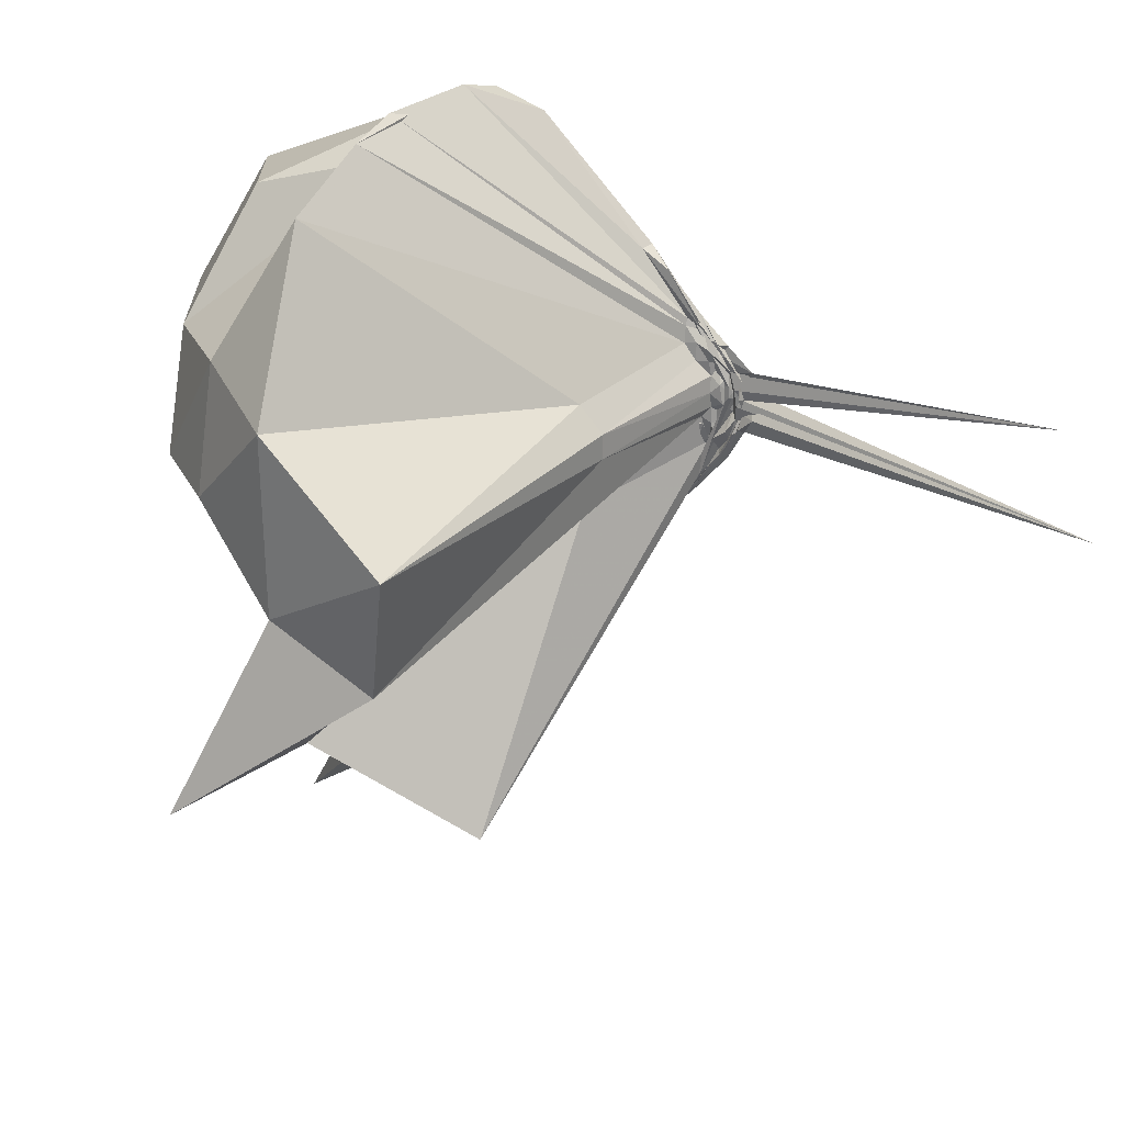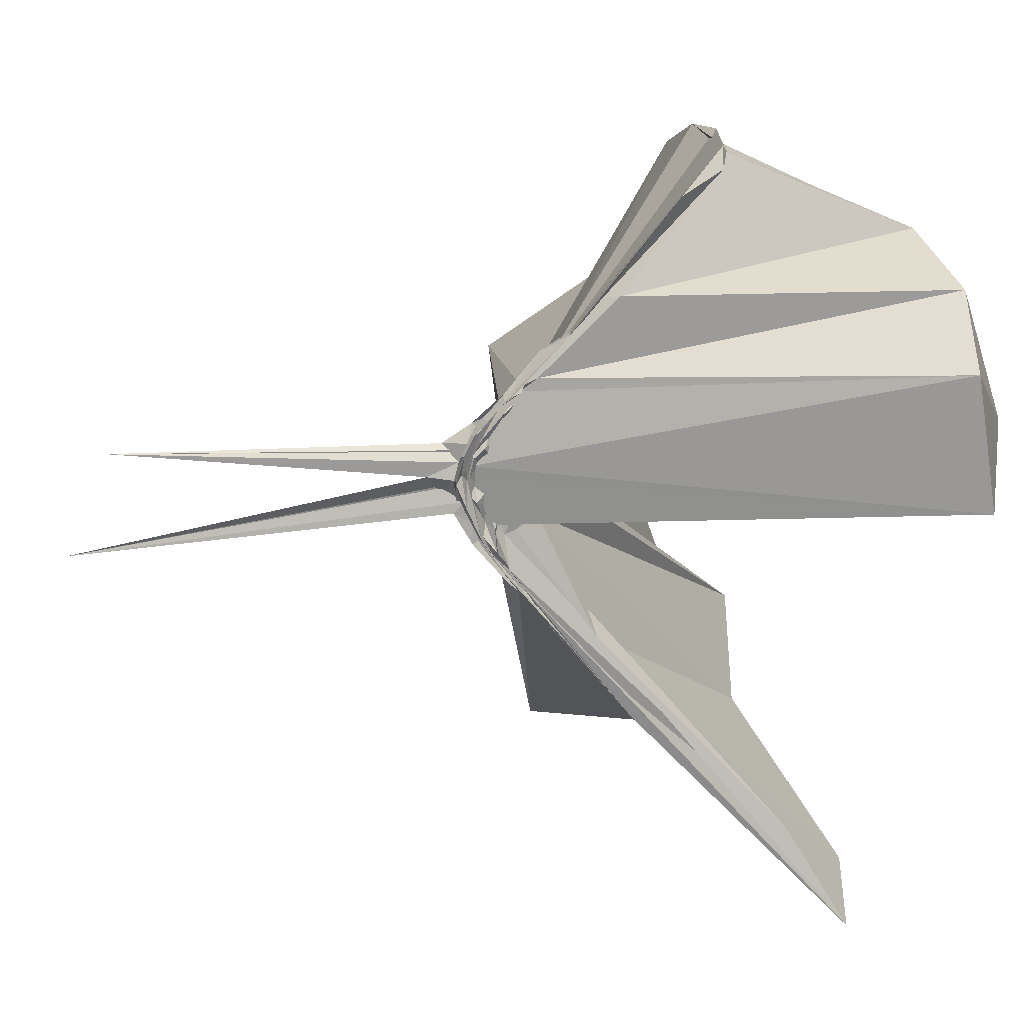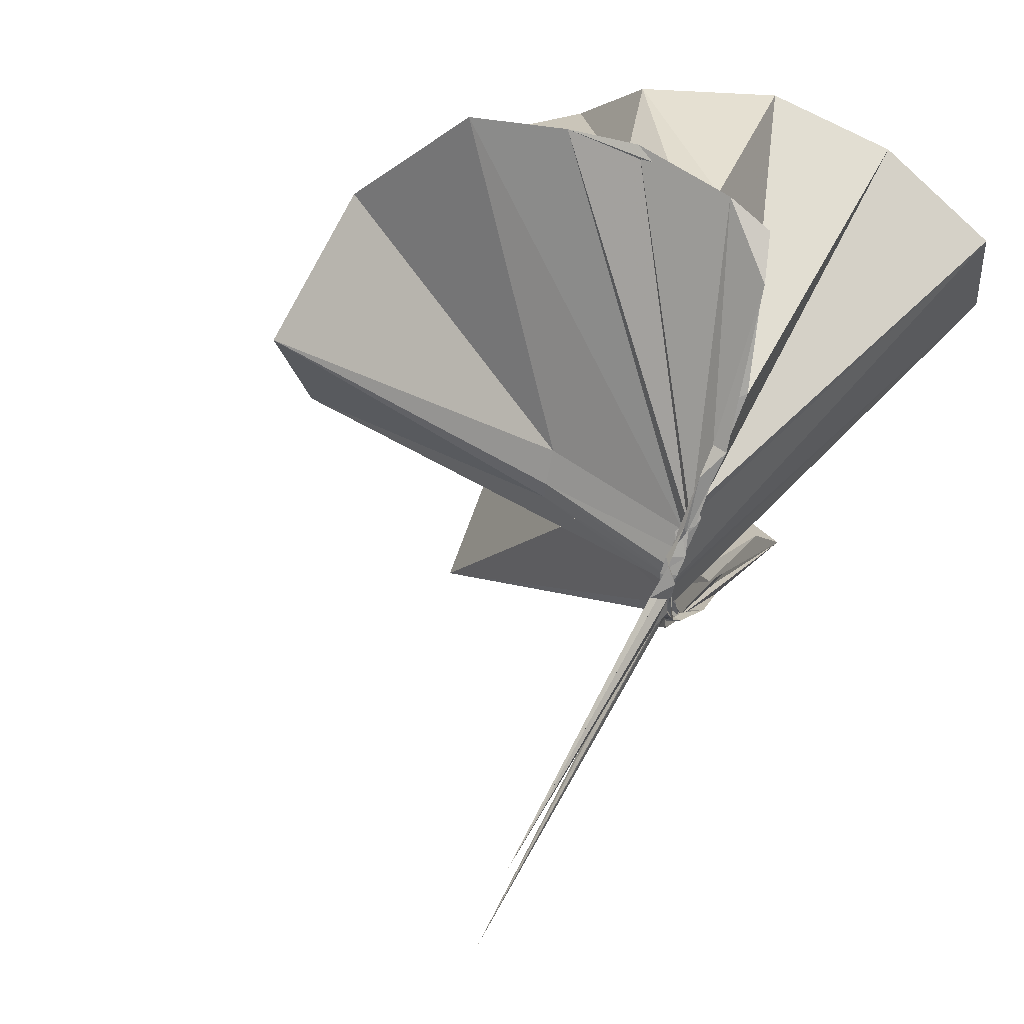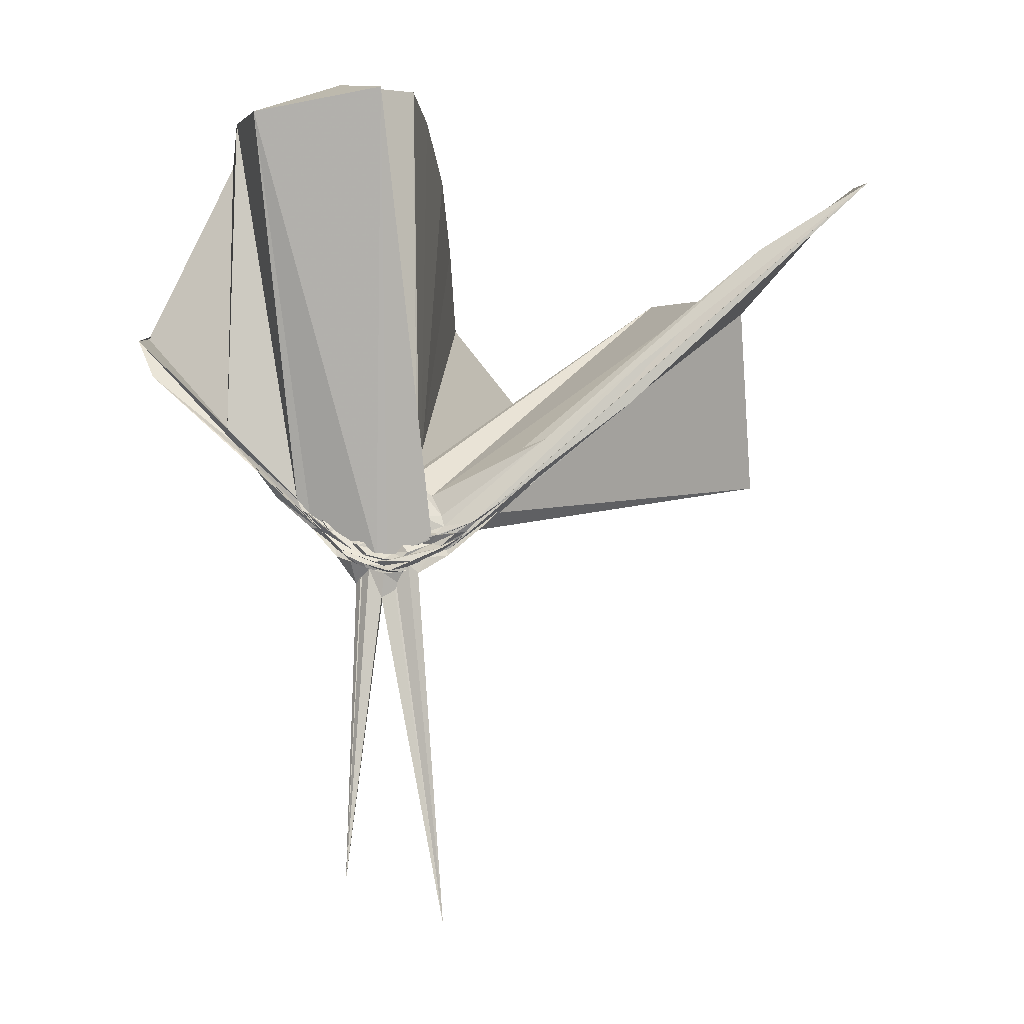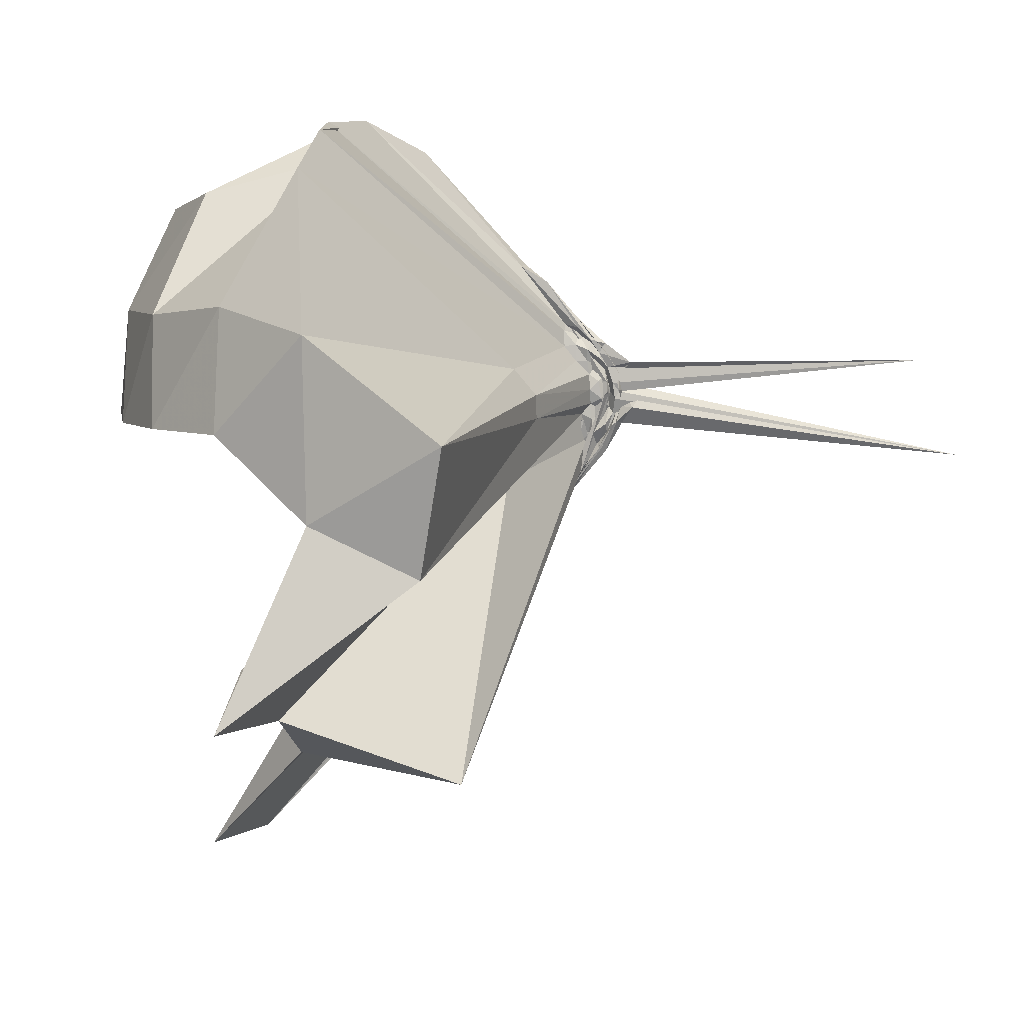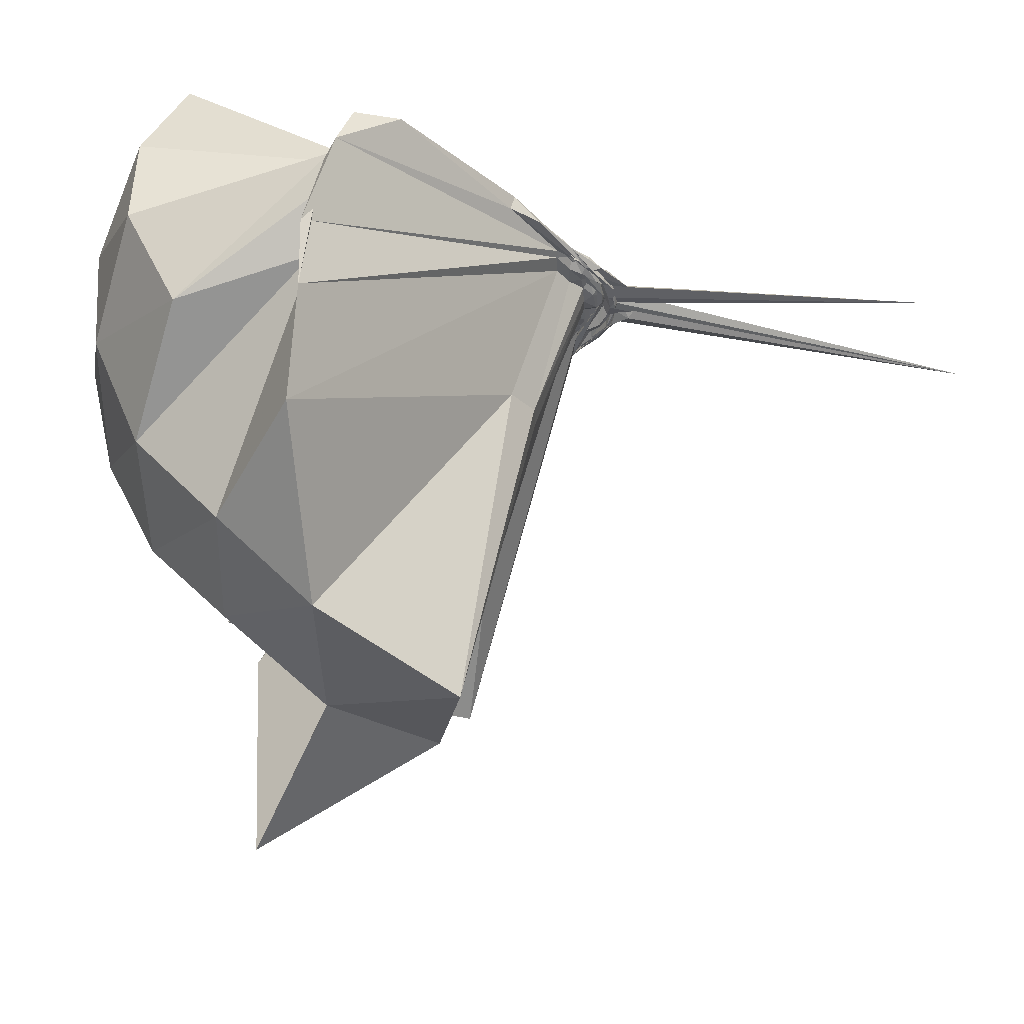
<metadata>
{"format":"obj","ext":"obj","renderer":"f3d","projection":"perspective","resolution":1024,"background":"white","views":[{"elev":27.3,"azim":120.4,"up":"+Y"},{"elev":18.7,"azim":-97.8,"up":"+Y"},{"elev":59.5,"azim":-151.8,"up":"+Y"},{"elev":-5.8,"azim":-82.5,"up":"+Z"},{"elev":8.4,"azim":100.7,"up":"+Y"},{"elev":55.6,"azim":97.4,"up":"+Y"}]}
</metadata>
<code>
v -0.8893 -0.1182 0.9439
v -0.9895 -0.08288 -0.09363
v -0.1501 -0.09536 0.5549
v -0.2146 0.1422 0.5604
v -0.624 0.4161 0.437
v -0.7177 0.4798 0.441
v -0.8048 0.4759 0.4418
v -0.9341 0.4677 0.4083
v -0.9763 0.2452 0.1801
v -1.001 0.09263 0.03201
v -1.01 0.08096 0.02609
v -1.001 -0.0245 -0.0587
v -0.999 -0.076 -0.07064
v -0.9963 -0.08831 -0.07004
v -0.9793 -0.2484 -0.01663
v -0.982 -0.2844 0.01414
v -0.9856 -0.4339 0.1272
v -0.9643 -1.078 0.6969
v -0.7137 -1.053 0.7461
v -0.5951 -0.7252 0.5313
v -0.3454 -0.5893 0.5673
v -0.8912 -0.1273 0.1231
v -0.07426 0.1025 0.3607
v -0.3039 0.4034 0.4276
v -0.507 0.4755 0.4374
v -0.6431 0.4899 0.4561
v -0.8437 0.4934 0.4256
v -0.9661 0.4261 0.3256
v -1.004 0.2074 0.1379
v -1.006 0.07073 0.009869
v -0.9905 0.04835 -0.01238
v -1.007 -0.06161 -0.07633
v -1.006 -0.08478 -0.07447
v -1.006 -0.204 -0.04823
v -0.9811 -0.2689 -0.006391
v -1.011 -0.4046 0.1049
v -0.9839 -0.5874 0.2456
v -1 -0.3043 0.03161
v -0.5591 -0.8037 0.505
v -0.3565 -0.691 0.4953
v 0.06393 -0.625 0.4975
v -0.07249 -0.2515 0.3551
v -0.6737 -0.009181 0.07711
v -0.9774 0.01362 0.02373
v -0.9842 0.04657 0.02519
v -0.9896 0.06063 0.02473
v -0.9815 0.1848 0.1192
v -1.011 0.1861 0.1146
v -0.9927 0.07639 0.01238
v -0.9739 0.05799 -0.01002
v -1.006 0.009323 -0.05
v -0.9949 -0.07805 -0.08364
v -1.012 -0.1386 -0.07665
v -0.9921 -0.2115 -0.04609
v -1.006 -0.2681 -0.008867
v -0.9885 -0.3976 0.09273
v -0.9905 -0.3993 0.0923
v -0.9896 -0.2825 0.02069
v -0.3972 -0.815 0.132
v -0.7363 -0.2463 0.101
v -0.07099 -0.3473 0.1394
v -0.03137 -0.09247 0.08934
v -0.9786 -0.01751 -0.0009541
v -0.982 0.01739 0.0001552
v -0.9993 0.03863 -0.004071
v -0.9808 0.05443 -0.004146
v -0.9831 0.1516 0.06319
v -0.9951 0.0593 -0.004744
v -1.01 0.02846 -0.03511
v -1.008 -0.0003057 -0.06175
v -1.004 -0.03899 -0.07938
v -1.01 -0.09183 -0.09538
v -0.9823 -0.1556 -0.07981
v -0.9884 -0.2073 -0.05576
v -0.982 -0.3264 0.03161
v -0.9884 -0.3402 0.0527
v -0.9894 -0.2508 -0.01407
v -1.005 -0.2295 -0.01935
v -0.9977 -0.1887 -0.02178
v -0.9832 -0.1323 -0.0134
v -0.6799 -0.111 0.03139
v -0.682 -0.06293 0.03306
v -0.9864 -0.01725 -0.02423
v -0.981 0.006863 -0.02587
v -0.9902 0.02177 -0.03242
v -0.9787 0.02915 -0.03217
v -0.9893 0.07493 -0.002748
v -0.9767 0.0247 -0.04694
v -0.9775 -0.003028 -0.06955
v -0.9945 -0.04195 -0.0933
v -0.9745 -0.07857 -0.09624
v -0.9983 -0.1156 -0.0967
v -0.9859 -0.1506 -0.08696
v -0.987 -0.1858 -0.06571
v -0.9959 -0.2914 0.0003871
v -0.9892 -0.2082 -0.05043
v -0.9993 -0.1971 -0.04594
v -0.9819 -0.1726 -0.04004
v -0.9843 -0.1426 -0.03479
v -0.9869 -0.1098 -0.03235
v -0.9802 -0.07896 -0.03113
v -0.99 -0.04703 -0.0287
v -0.2811 -0.1021 0.7204
v -0.3821 0.1132 0.7488
v -0.543 0.3481 0.6854
v -0.8177 0.4794 0.433
v -1.004 0.2533 0.2071
v -1 0.1041 0.05697
v -0.9927 0.0779 0.02564
v -0.9903 -0.06252 -0.06673
v -0.988 -0.08457 -0.06788
v -0.9828 -0.09127 -0.06273
v -0.9997 -0.2668 0.005278
v -0.951 -0.8569 0.5663
v -0.9904 -0.4131 0.1739
v -0.9614 -0.1737 0.06356
v -0.9228 -0.1367 0.1146
v -0.4725 -0.1136 0.8473
v -0.6065 0.1058 0.8765
v -0.7639 0.3091 0.8222
v -0.9974 0.2424 0.8572
v -1.238 0.1465 0.8159
v -1.244 -0.1143 0.8557
v -0.9925 -0.1784 -0.02546
v -0.981 -0.202 -0.001999
v -0.9746 -0.196 0.02031
v -0.9556 -0.1462 0.0795
v -0.696 -0.1152 0.929
v -0.8327 0.08608 0.9237
v -1.054 0.007626 0.9173
v -0.9792 -0.1459 -0.0187
v -0.9786 -0.1513 0.02052
v -1.003 -0.02678 -0.04145
v -0.9809 -0.01304 -0.05488
v -0.9879 -0.0002106 -0.05032
v -0.9897 0.02117 -0.06316
v -1.012 -0.01217 -0.07486
v -0.9896 -0.04857 -0.09609
v -0.9887 -0.08081 -0.09975
v -0.9935 -0.1146 -0.09646
v -0.9818 -0.1465 -0.09056
v -0.9979 -0.2137 -0.06397
v -0.9946 -0.1713 -0.06706
v -0.9829 -0.1534 -0.06516
v -1.004 -0.1304 -0.05681
v -0.9858 -0.09858 -0.05584
v -0.9854 -0.06108 -0.04956
v -1.003 -0.0444 -0.06117
v -0.9909 -0.03124 -0.06857
v -0.9805 -0.01878 -0.1195
v -1.005 -0.04994 -0.09021
v -1.011 -0.08289 -0.1006
v -0.9784 -0.116 -0.1242
v -0.997 -0.1513 -0.09956
v -0.9947 -0.1299 -0.07954
v -1.005 -0.1176 -0.07004
v -1.003 -0.08035 -0.07013
v -0.9854 -0.06429 -0.08044
v -1.007 -0.00623 -0.7287
v -1.004 -0.07608 -0.1498
v -0.9894 -0.2039 -0.8126
v -0.9868 -0.09844 -0.08502
f 3 23 4
f 4 23 24
f 4 24 5
f 5 24 25
f 5 25 6
f 6 25 26
f 6 26 7
f 7 26 27
f 7 27 8
f 8 27 28
f 8 28 9
f 9 28 29
f 9 29 10
f 10 29 30
f 10 30 11
f 11 30 31
f 11 31 12
f 12 31 32
f 12 32 13
f 13 32 33
f 13 33 14
f 14 33 34
f 14 34 15
f 15 34 35
f 15 35 16
f 16 35 36
f 16 36 17
f 17 36 37
f 17 37 18
f 18 37 38
f 18 38 19
f 19 38 39
f 19 39 20
f 20 39 40
f 20 40 21
f 21 40 41
f 21 41 22
f 22 41 42
f 22 42 3
f 3 42 23
f 23 43 24
f 24 43 44
f 24 44 25
f 25 44 45
f 25 45 26
f 26 45 46
f 26 46 27
f 27 46 47
f 27 47 28
f 28 47 48
f 28 48 29
f 29 48 49
f 29 49 30
f 30 49 50
f 30 50 31
f 31 50 51
f 31 51 32
f 32 51 52
f 32 52 33
f 33 52 53
f 33 53 34
f 34 53 54
f 34 54 35
f 35 54 55
f 35 55 36
f 36 55 56
f 36 56 37
f 37 56 57
f 37 57 38
f 38 57 58
f 38 58 39
f 39 58 59
f 39 59 40
f 40 59 60
f 40 60 41
f 41 60 61
f 41 61 42
f 42 61 62
f 42 62 23
f 23 62 43
f 43 63 44
f 44 63 64
f 44 64 45
f 45 64 65
f 45 65 46
f 46 65 66
f 46 66 47
f 47 66 67
f 47 67 48
f 48 67 68
f 48 68 49
f 49 68 69
f 49 69 50
f 50 69 70
f 50 70 51
f 51 70 71
f 51 71 52
f 52 71 72
f 52 72 53
f 53 72 73
f 53 73 54
f 54 73 74
f 54 74 55
f 55 74 75
f 55 75 56
f 56 75 76
f 56 76 57
f 57 76 77
f 57 77 58
f 58 77 78
f 58 78 59
f 59 78 79
f 59 79 60
f 60 79 80
f 60 80 61
f 61 80 81
f 61 81 62
f 62 81 82
f 62 82 43
f 43 82 63
f 63 83 64
f 64 83 84
f 64 84 65
f 65 84 85
f 65 85 66
f 66 85 86
f 66 86 67
f 67 86 87
f 67 87 68
f 68 87 88
f 68 88 69
f 69 88 89
f 69 89 70
f 70 89 90
f 70 90 71
f 71 90 91
f 71 91 72
f 72 91 92
f 72 92 73
f 73 92 93
f 73 93 74
f 74 93 94
f 74 94 75
f 75 94 95
f 75 95 76
f 76 95 96
f 76 96 77
f 77 96 97
f 77 97 78
f 78 97 98
f 78 98 79
f 79 98 99
f 79 99 80
f 80 99 100
f 80 100 81
f 81 100 101
f 81 101 82
f 82 101 102
f 82 102 63
f 63 102 83
f 103 104 118
f 104 119 118
f 104 105 119
f 105 120 119
f 105 106 120
f 106 107 120
f 107 121 120
f 107 108 121
f 108 122 121
f 108 109 122
f 109 110 122
f 110 123 122
f 110 111 123
f 111 124 123
f 111 112 124
f 112 113 124
f 113 125 124
f 113 114 125
f 114 126 125
f 114 115 126
f 115 116 126
f 116 127 126
f 116 117 127
f 117 118 127
f 117 103 118
f 118 119 128
f 119 129 128
f 119 120 129
f 120 121 129
f 121 130 129
f 121 122 130
f 122 123 130
f 123 131 130
f 123 124 131
f 124 125 131
f 125 132 131
f 125 126 132
f 126 127 132
f 127 128 132
f 127 118 128
f 133 148 134
f 134 148 149
f 134 149 135
f 135 149 150
f 135 150 136
f 136 150 137
f 137 150 151
f 137 151 138
f 138 151 152
f 138 152 139
f 139 152 140
f 140 152 153
f 140 153 141
f 141 153 154
f 141 154 142
f 142 154 143
f 143 154 155
f 143 155 144
f 144 155 156
f 144 156 145
f 145 156 146
f 146 156 157
f 146 157 147
f 147 157 148
f 147 148 133
f 148 158 149
f 149 158 159
f 149 159 150
f 150 159 151
f 151 159 160
f 151 160 152
f 152 160 153
f 153 160 161
f 153 161 154
f 154 161 155
f 155 161 162
f 155 162 156
f 156 162 157
f 157 162 158
f 157 158 148
f 3 4 103
f 103 4 104
f 4 5 104
f 104 5 105
f 5 6 105
f 105 6 106
f 6 7 106
f 7 8 106
f 106 8 107
f 8 9 107
f 107 9 108
f 9 10 108
f 108 10 109
f 10 11 109
f 11 12 109
f 109 12 110
f 12 13 110
f 110 13 111
f 13 14 111
f 111 14 112
f 14 15 112
f 15 16 112
f 112 16 113
f 16 17 113
f 113 17 114
f 17 18 114
f 114 18 115
f 18 19 115
f 19 20 115
f 115 20 116
f 20 21 116
f 116 21 117
f 21 22 117
f 117 22 103
f 22 3 103
f 83 133 84
f 84 133 134
f 84 134 85
f 85 134 135
f 85 135 86
f 86 135 136
f 86 136 87
f 87 136 88
f 88 136 137
f 88 137 89
f 89 137 138
f 89 138 90
f 90 138 139
f 90 139 91
f 91 139 92
f 92 139 140
f 92 140 93
f 93 140 141
f 93 141 94
f 94 141 142
f 94 142 95
f 95 142 96
f 96 142 143
f 96 143 97
f 97 143 144
f 97 144 98
f 98 144 145
f 98 145 99
f 99 145 100
f 100 145 146
f 100 146 101
f 101 146 147
f 101 147 102
f 102 147 133
f 102 133 83
f 128 129 1
f 129 130 1
f 130 131 1
f 131 132 1
f 132 128 1
f 159 158 2
f 160 159 2
f 161 160 2
f 162 161 2
f 158 162 2

</code>
